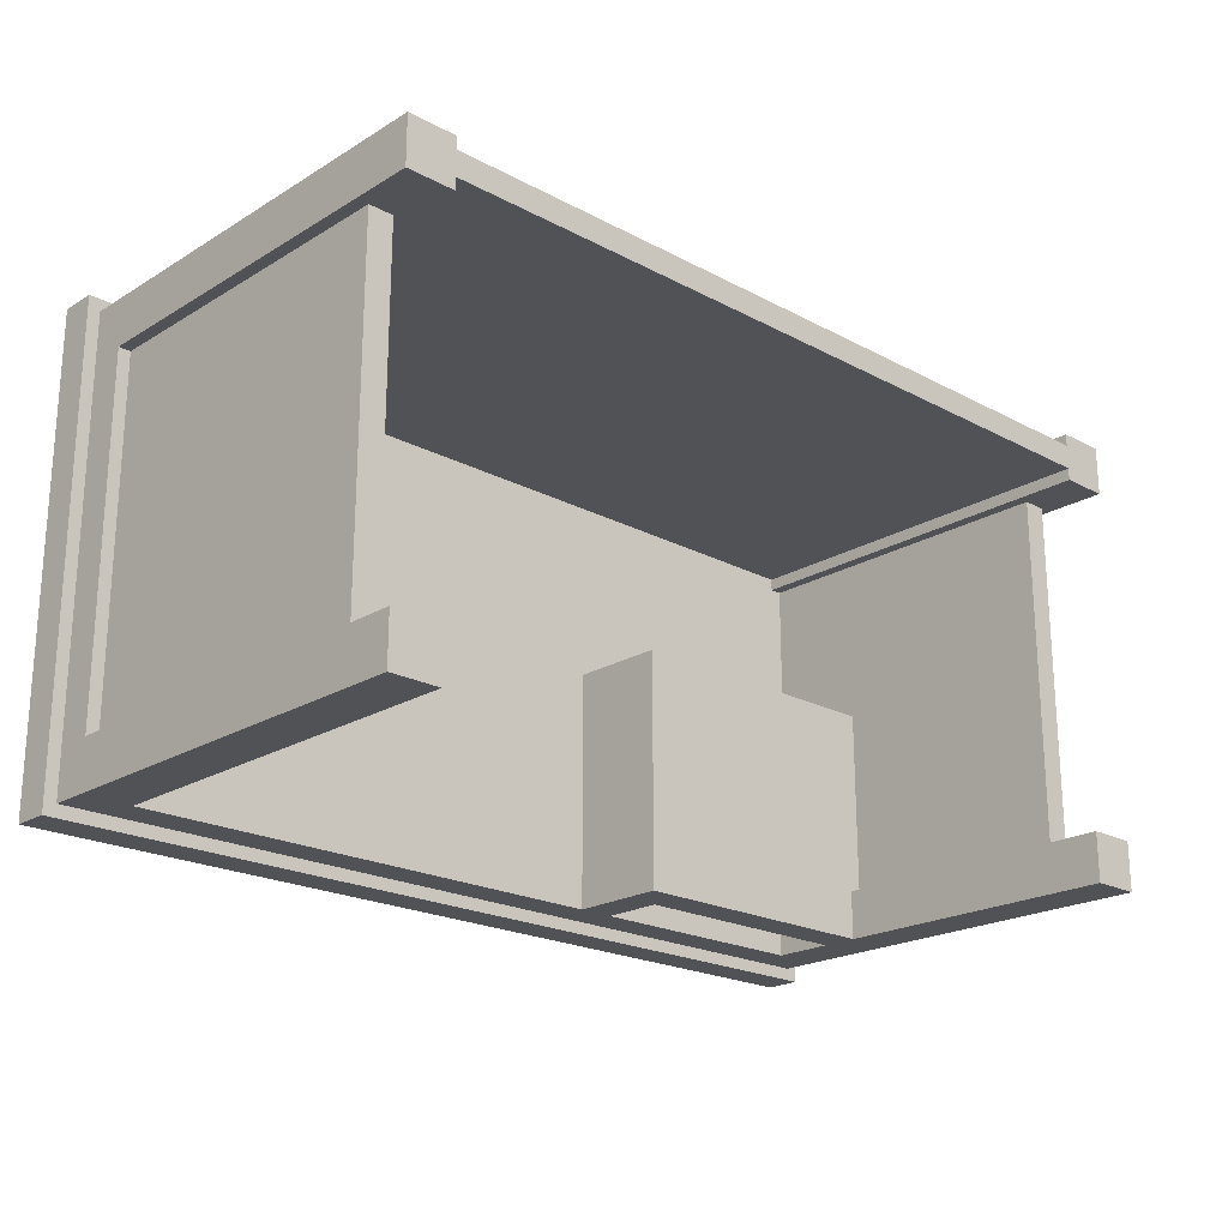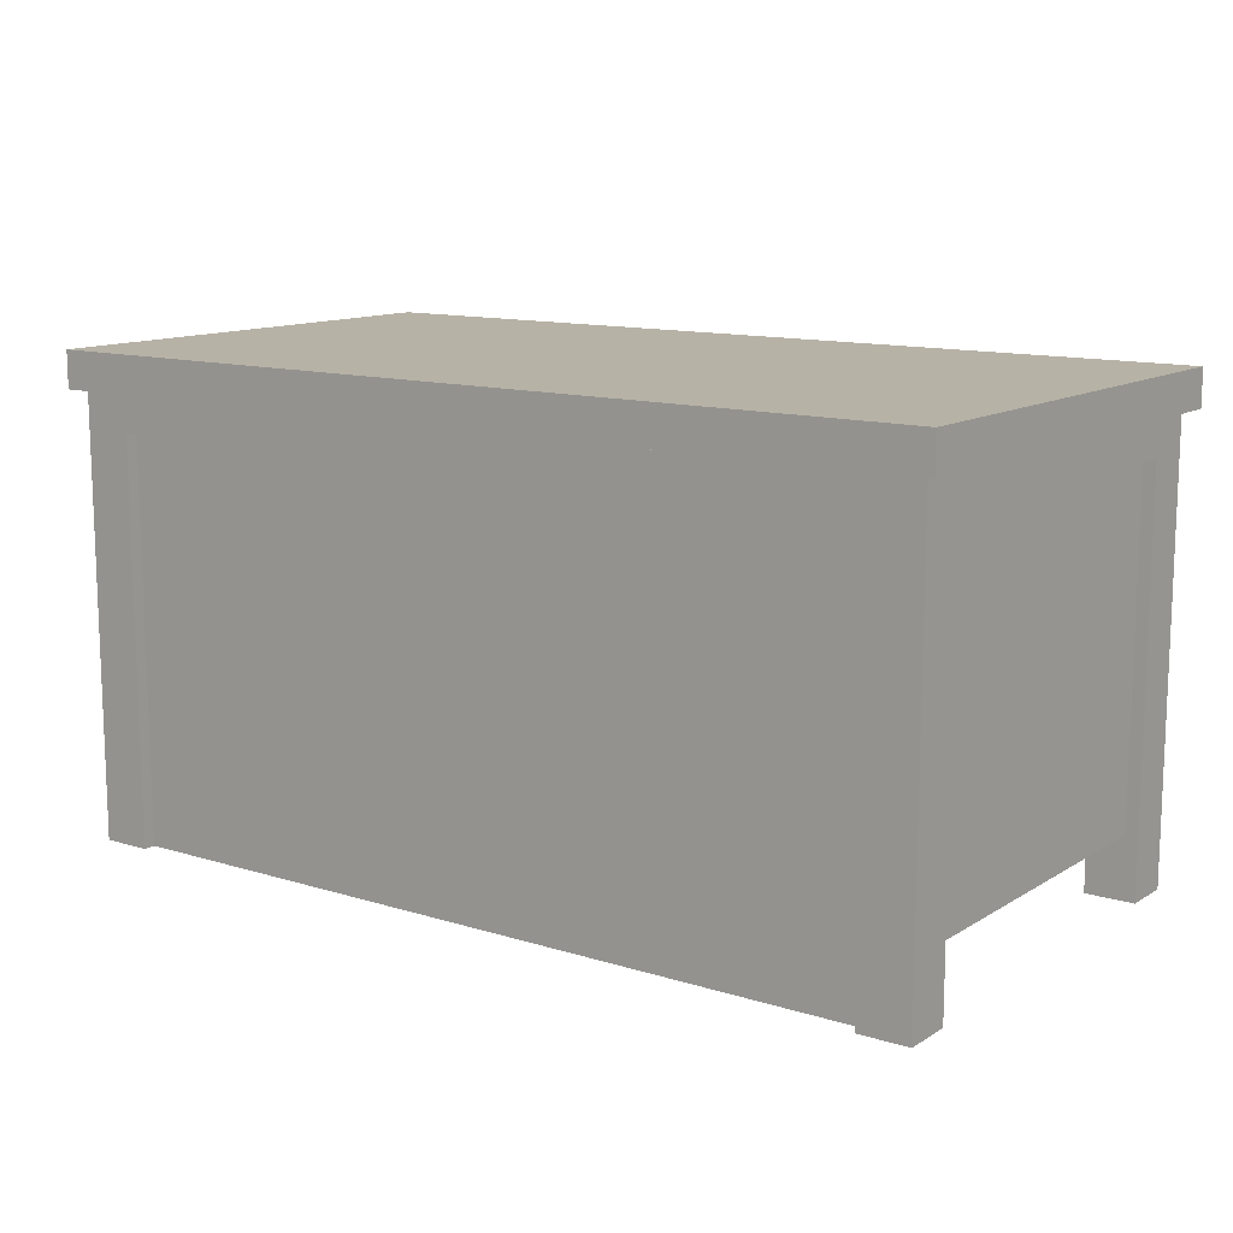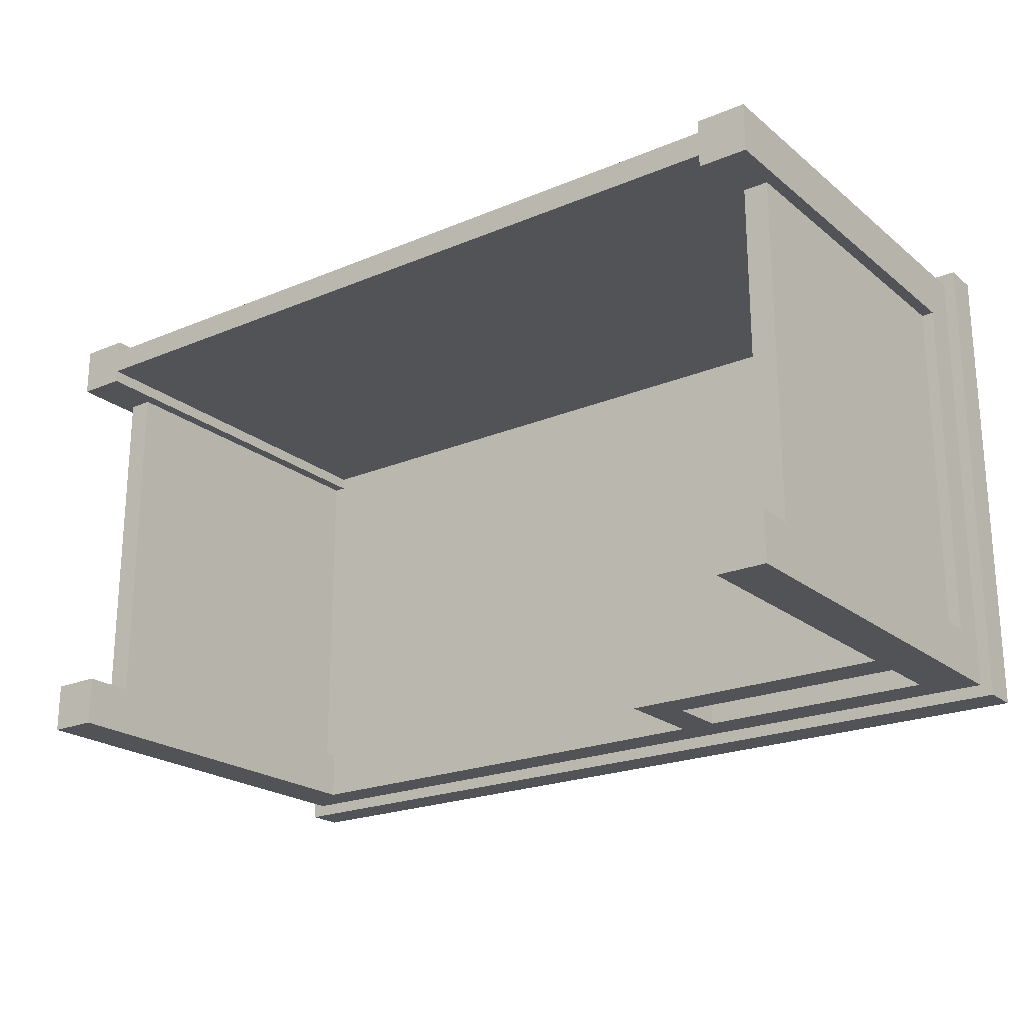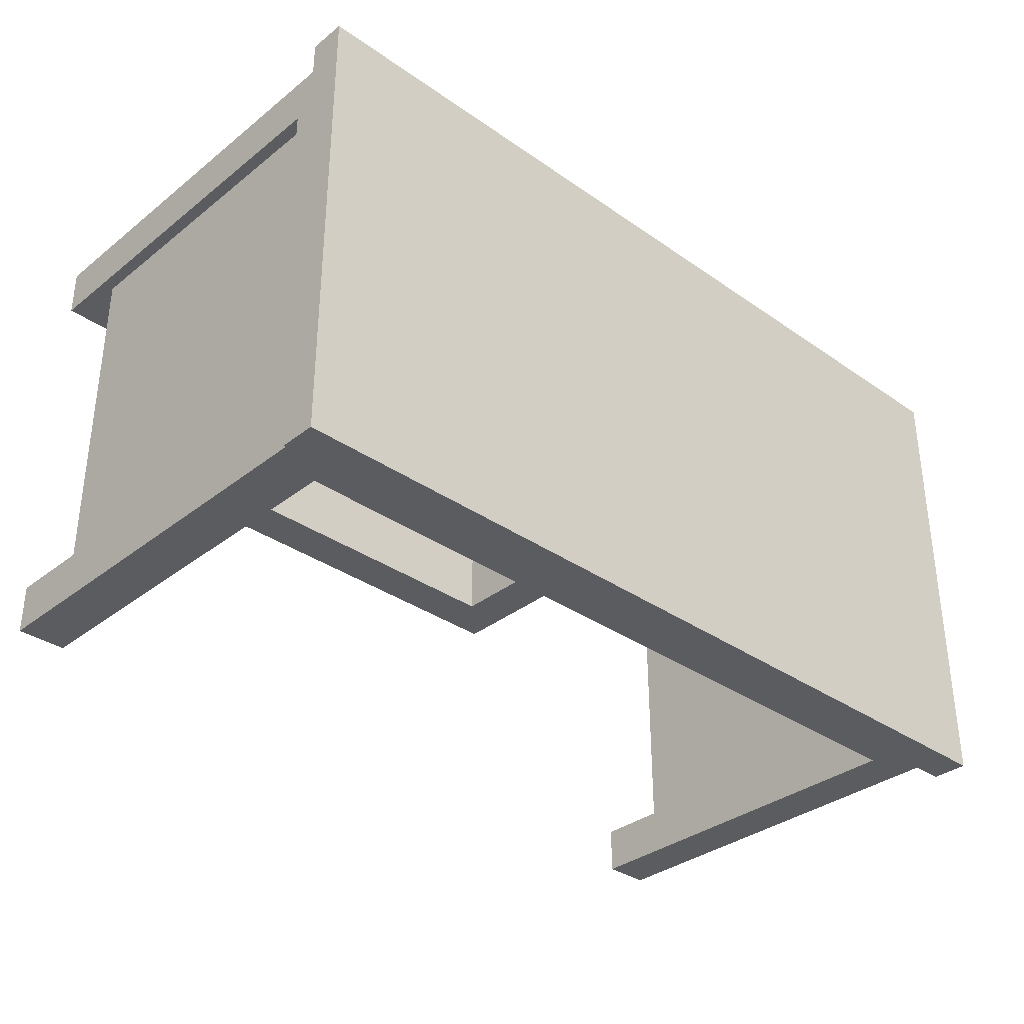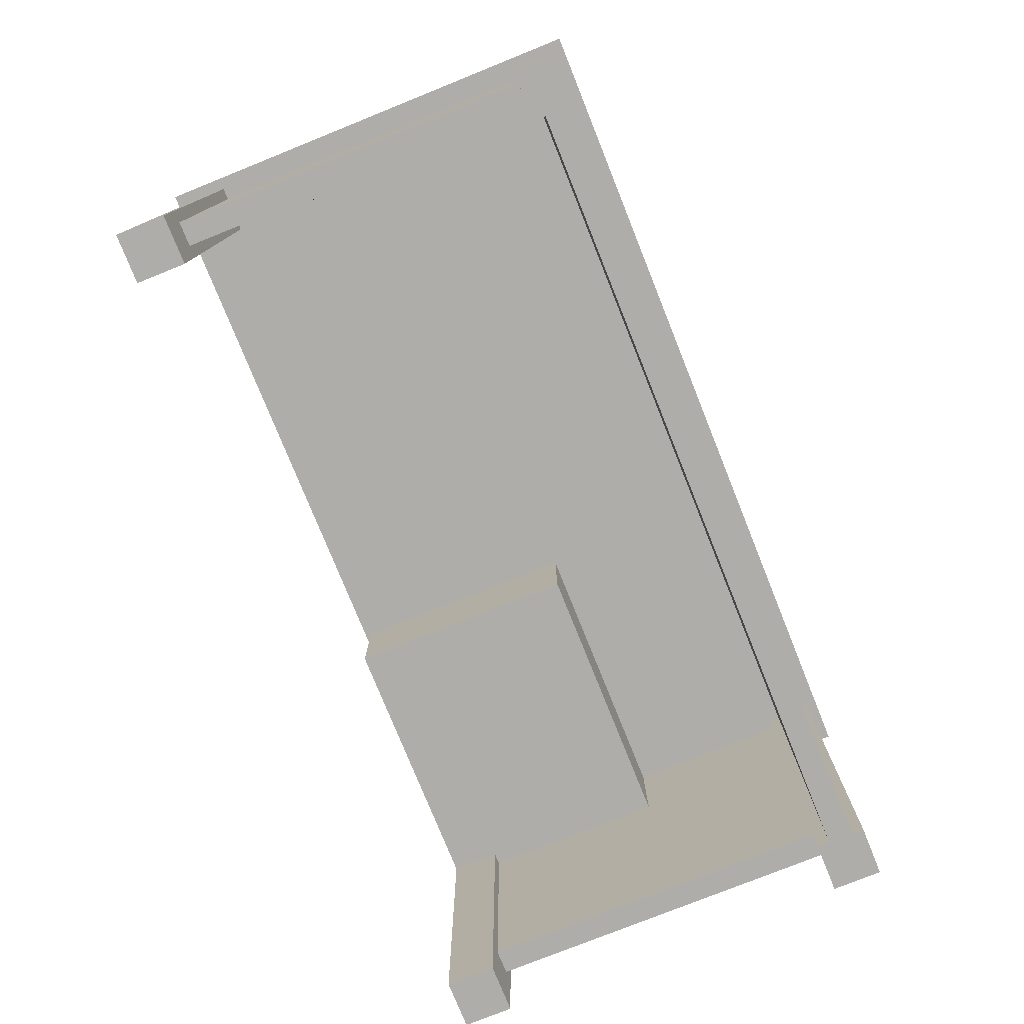
<metadata>
{"format":"obj","ext":"obj","renderer":"f3d","projection":"perspective","resolution":1024,"background":"white","views":[{"elev":-21.3,"azim":-43.3,"up":"+Z"},{"elev":12.3,"azim":35.9,"up":"+Y"},{"elev":-21.9,"azim":36.2,"up":"+Z"},{"elev":-34.0,"azim":136.7,"up":"+Z"},{"elev":-77.2,"azim":-68.1,"up":"+Y"}]}
</metadata>
<code>
o undefined
v -16.15 5 -2.2
v -16.15 5 26.8
v -18.15 5 26.8
v -18.15 5 26.8
v -18.15 5 -2.2
v -16.15 5 -2.2
v -15.15 0 -6.2
v -15.15 0 -2.2
v -19.15 0 -2.2
v -19.15 0 -2.2
v -19.15 0 -6.2
v -15.15 0 -6.2
v -19.15 32.44 26.8
v -19.15 0 26.8
v -19.15 0 30.8
v -19.15 32.44 26.8
v -19.15 0 30.8
v -19.15 35.44 30.8
v -19.15 32.44 -2.2
v -19.15 32.44 26.8
v -19.15 35.44 30.8
v -19.15 32.44 -2.2
v -19.15 35.44 30.8
v -19.15 35.44 -6.2
v -19.15 0 -2.2
v -19.15 32.44 -2.2
v -19.15 35.44 -6.2
v -19.15 35.44 -6.2
v -19.15 0 -6.2
v -19.15 0 -2.2
v 52.3 32.44 -2.2
v 52.3 32.44 26.8
v 51.3 32.44 26.8
v 51.3 32.44 26.8
v 51.3 32.44 -2.2
v 52.3 32.44 -2.2
v 52.3 0 26.8
v 52.3 0 30.8
v 48.3 0 30.8
v 48.3 0 30.8
v 48.3 0 26.8
v 52.3 0 26.8
v 48.3 0 30.8
v 48.3 0 29.8
v 48.3 0 26.8
v 48.3 0 29.8
v 48.3 0 27.8
v 48.3 0 26.8
v 48.3 0 27.8
v 48.3 0 29.8
v -15.15 0 29.8
v -15.15 0 29.8
v -15.15 0 27.8
v 48.3 0 27.8
v -19.15 0 30.8
v -15.15 0 27.8
v -15.15 0 29.8
v -15.15 0 29.8
v -15.15 0 30.8
v -19.15 0 30.8
v -19.15 0 30.8
v -15.15 0 26.8
v -15.15 0 27.8
v -19.15 0 30.8
v -19.15 0 26.8
v -15.15 0 26.8
v 52.3 0 -6.2
v 52.3 0 -2.2
v 48.3 0 -2.2
v 48.3 0 -2.2
v 48.3 0 -6.2
v 52.3 0 -6.2
v -15.15 0 -6.2
v -15.15 32.44 -6.2
v -15.15 32.44 -2.2
v -15.15 32.44 -2.2
v -15.15 0 -2.2
v -15.15 0 -6.2
v 53.3 38.44 31.8
v 53.3 38.44 -7.2
v -20.15 38.44 -7.2
v -20.15 38.44 -7.2
v -20.15 38.44 31.8
v 53.3 38.44 31.8
v 52.3 0 -6.2
v 52.3 32.44 -2.2
v 52.3 0 -2.2
v 52.3 32.44 -2.2
v 52.3 0 -6.2
v 52.3 35.44 -6.2
v 52.3 35.44 -6.2
v 52.3 35.44 30.8
v 52.3 32.44 -2.2
v 52.3 35.44 30.8
v 52.3 32.44 26.8
v 52.3 32.44 -2.2
v 52.3 35.44 30.8
v 52.3 0 26.8
v 52.3 32.44 26.8
v 52.3 35.44 30.8
v 52.3 0 30.8
v 52.3 0 26.8
v 53.3 35.44 -7.2
v -20.15 35.44 -7.2
v -20.15 38.44 -7.2
v -20.15 38.44 -7.2
v 53.3 38.44 -7.2
v 53.3 35.44 -7.2
v 53.3 35.44 -7.2
v 53.3 38.44 -7.2
v 53.3 38.44 31.8
v 53.3 38.44 31.8
v 53.3 35.44 31.8
v 53.3 35.44 -7.2
v 52.3 35.44 30.8
v 53.3 35.44 -7.2
v 53.3 35.44 31.8
v 53.3 35.44 31.8
v -20.15 35.44 31.8
v 52.3 35.44 30.8
v -20.15 35.44 31.8
v -19.15 35.44 30.8
v 52.3 35.44 30.8
v -20.15 35.44 31.8
v -19.15 35.44 -6.2
v -19.15 35.44 30.8
v 53.3 35.44 -7.2
v 52.3 35.44 30.8
v 52.3 35.44 -6.2
v 52.3 35.44 -6.2
v -20.15 35.44 -7.2
v 53.3 35.44 -7.2
v 52.3 35.44 -6.2
v -19.15 35.44 -6.2
v -20.15 35.44 -7.2
v -19.15 35.44 -6.2
v -20.15 35.44 31.8
v -20.15 35.44 -7.2
v -20.15 38.44 -7.2
v -20.15 35.44 -7.2
v -20.15 35.44 31.8
v -20.15 35.44 31.8
v -20.15 38.44 31.8
v -20.15 38.44 -7.2
v -20.15 35.44 31.8
v 53.3 35.44 31.8
v 53.3 38.44 31.8
v 53.3 38.44 31.8
v -20.15 38.44 31.8
v -20.15 35.44 31.8
v 51.3 5 -2.2
v 51.3 5 26.8
v 49.3 5 26.8
v 49.3 5 26.8
v 49.3 5 -2.2
v 51.3 5 -2.2
v -16.15 5 -2.2
v -16.15 32.44 -2.2
v -16.15 32.44 26.8
v -16.15 32.44 26.8
v -16.15 5 26.8
v -16.15 5 -2.2
v -18.15 5 26.8
v -15.15 0 26.8
v -19.15 0 26.8
v -19.15 0 26.8
v -19.15 32.44 26.8
v -18.15 5 26.8
v -19.15 32.44 26.8
v -18.15 32.44 26.8
v -18.15 5 26.8
v -15.15 0 26.8
v -18.15 5 26.8
v -16.15 5 26.8
v -16.15 5 26.8
v -15.15 32.44 26.8
v -15.15 0 26.8
v -16.15 5 26.8
v -16.15 32.44 26.8
v -15.15 32.44 26.8
v -18.15 32.44 -2.2
v -18.15 5 -2.2
v -18.15 5 26.8
v -18.15 5 26.8
v -18.15 32.44 26.8
v -18.15 32.44 -2.2
v -16.15 5 -2.2
v -19.15 0 -2.2
v -15.15 0 -2.2
v -15.15 0 -2.2
v -15.15 32.44 -2.2
v -16.15 5 -2.2
v -15.15 32.44 -2.2
v -16.15 32.44 -2.2
v -16.15 5 -2.2
v -19.15 0 -2.2
v -16.15 5 -2.2
v -18.15 5 -2.2
v -18.15 5 -2.2
v -19.15 32.44 -2.2
v -19.15 0 -2.2
v -18.15 5 -2.2
v -18.15 32.44 -2.2
v -19.15 32.44 -2.2
v 48.3 0 30.8
v 52.3 0 30.8
v 52.3 35.44 30.8
v 52.3 35.44 30.8
v 48.3 32.44 30.8
v 48.3 0 30.8
v 52.3 35.44 30.8
v -15.15 32.44 30.8
v 48.3 32.44 30.8
v -15.15 32.44 30.8
v 52.3 35.44 30.8
v -19.15 35.44 30.8
v -15.15 32.44 30.8
v -19.15 35.44 30.8
v -19.15 0 30.8
v -19.15 0 30.8
v -15.15 0 30.8
v -15.15 32.44 30.8
v 48.3 24.44 -6.2
v 48.3 0 -6.2
v 48.3 0 -2.2
v 48.3 0 -2.2
v 48.3 24.44 -2.2
v 48.3 24.44 -6.2
v 49.3 5 26.8
v 52.3 0 26.8
v 48.3 0 26.8
v 48.3 0 26.8
v 48.3 32.44 26.8
v 49.3 5 26.8
v 48.3 32.44 26.8
v 49.3 32.44 26.8
v 49.3 5 26.8
v 52.3 0 26.8
v 49.3 5 26.8
v 51.3 5 26.8
v 51.3 5 26.8
v 52.3 32.44 26.8
v 52.3 0 26.8
v 51.3 5 26.8
v 51.3 32.44 26.8
v 52.3 32.44 26.8
v 51.3 5 -2.2
v 51.3 32.44 -2.2
v 51.3 32.44 26.8
v 51.3 32.44 26.8
v 51.3 5 26.8
v 51.3 5 -2.2
v 51.3 5 -2.2
v 48.3 0 -2.2
v 52.3 0 -2.2
v 52.3 0 -2.2
v 52.3 32.44 -2.2
v 51.3 5 -2.2
v 52.3 32.44 -2.2
v 51.3 32.44 -2.2
v 51.3 5 -2.2
v 48.3 0 -2.2
v 51.3 5 -2.2
v 49.3 5 -2.2
v 49.3 5 -2.2
v 48.3 24.44 -2.2
v 48.3 0 -2.2
v 49.3 5 -2.2
v 49.3 24.44 -2.2
v 48.3 24.44 -2.2
v -15.15 0 29.8
v -15.15 32.44 29.8
v -15.15 32.44 30.8
v -15.15 32.44 30.8
v -15.15 0 30.8
v -15.15 0 29.8
v 48.3 32.44 29.8
v 48.3 0 29.8
v 48.3 0 30.8
v 48.3 0 30.8
v 48.3 32.44 30.8
v 48.3 32.44 29.8
v 48.3 32.44 29.8
v 48.3 32.44 30.8
v -15.15 32.44 30.8
v -15.15 32.44 30.8
v -15.15 32.44 29.8
v 48.3 32.44 29.8
v -15.15 0 29.8
v 48.3 0 29.8
v 48.3 32.44 29.8
v 48.3 32.44 29.8
v -15.15 32.44 29.8
v -15.15 0 29.8
v 48.3 0 27.8
v -15.15 0 27.8
v -15.15 32.44 27.8
v -15.15 32.44 27.8
v 48.3 32.44 27.8
v 48.3 0 27.8
v -15.15 0 26.8
v -15.15 32.44 26.8
v -15.15 32.44 27.8
v -15.15 32.44 27.8
v -15.15 0 27.8
v -15.15 0 26.8
v 48.3 32.44 26.8
v 48.3 0 26.8
v 48.3 0 27.8
v 48.3 0 27.8
v 48.3 32.44 27.8
v 48.3 32.44 26.8
v 48.3 32.44 -6.2
v 48.3 32.44 10.2
v 28.62 32.44 10.2
v 28.62 32.44 10.2
v 28.62 32.44 -6.2
v 48.3 32.44 -6.2
v -18.15 32.44 -2.2
v -18.15 32.44 26.8
v -19.15 32.44 26.8
v -19.15 32.44 26.8
v -19.15 32.44 -2.2
v -18.15 32.44 -2.2
v 49.3 24.44 -2.2
v 49.3 5 -2.2
v 49.3 5 26.8
v 49.3 5 26.8
v 49.3 24.44 13.2
v 49.3 24.44 -2.2
v 49.3 5 26.8
v 49.3 32.44 13.2
v 49.3 24.44 13.2
v 49.3 5 26.8
v 49.3 32.44 26.8
v 49.3 32.44 13.2
v -15.15 32.44 -2.2
v -15.15 32.44 26.8
v -16.15 32.44 26.8
v -16.15 32.44 26.8
v -16.15 32.44 -2.2
v -15.15 32.44 -2.2
v -15.15 32.44 26.8
v -15.15 32.44 -2.2
v -15.15 32.44 -6.2
v -15.15 32.44 27.8
v -15.15 32.44 26.8
v -15.15 32.44 -6.2
v -15.15 32.44 27.8
v -15.15 32.44 -6.2
v 25.62 32.44 -6.2
v -15.15 32.44 27.8
v 25.62 32.44 -6.2
v 25.62 32.44 13.2
v -15.15 32.44 27.8
v 25.62 32.44 13.2
v 48.3 32.44 26.8
v 48.3 32.44 26.8
v 48.3 32.44 27.8
v -15.15 32.44 27.8
v 48.3 32.44 26.8
v 25.62 32.44 13.2
v 49.3 32.44 13.2
v 49.3 32.44 13.2
v 49.3 32.44 26.8
v 48.3 32.44 26.8
v 25.62 24.44 13.2
v 49.3 24.44 13.2
v 49.3 32.44 13.2
v 49.3 32.44 13.2
v 25.62 32.44 13.2
v 25.62 24.44 13.2
v 25.62 32.44 -6.2
v 25.62 24.44 -6.2
v 25.62 24.44 13.2
v 25.62 24.44 13.2
v 25.62 32.44 13.2
v 25.62 32.44 -6.2
v 48.3 27.44 -2.2
v 48.3 27.44 -6.2
v 28.62 27.44 -6.2
v 28.62 27.44 -6.2
v 48.3 27.44 10.2
v 48.3 27.44 -2.2
v 28.62 27.44 -6.2
v 28.62 27.44 10.2
v 48.3 27.44 10.2
v 49.3 24.44 -2.2
v 49.3 24.44 13.2
v 25.62 24.44 13.2
v 25.62 24.44 13.2
v 48.3 24.44 -2.2
v 49.3 24.44 -2.2
v 25.62 24.44 13.2
v 48.3 24.44 -6.2
v 48.3 24.44 -2.2
v 25.62 24.44 13.2
v 25.62 24.44 -6.2
v 48.3 24.44 -6.2
v 48.3 32.44 -6.2
v 48.3 27.44 -6.2
v 48.3 27.44 -2.2
v 48.3 27.44 -2.2
v 48.3 32.44 10.2
v 48.3 32.44 -6.2
v 48.3 27.44 -2.2
v 48.3 27.44 10.2
v 48.3 32.44 10.2
v 28.62 27.44 -6.2
v 28.62 32.44 -6.2
v 28.62 32.44 10.2
v 28.62 32.44 10.2
v 28.62 27.44 10.2
v 28.62 27.44 -6.2
v 48.3 27.44 10.2
v 28.62 27.44 10.2
v 28.62 32.44 10.2
v 28.62 32.44 10.2
v 48.3 32.44 10.2
v 48.3 27.44 10.2
v -15.15 0 -6.2
v -19.15 0 -6.2
v -19.15 35.44 -6.2
v -19.15 35.44 -6.2
v -15.15 32.44 -6.2
v -15.15 0 -6.2
v -19.15 35.44 -6.2
v 28.62 32.44 -6.2
v -15.15 32.44 -6.2
v -19.15 35.44 -6.2
v 48.3 32.44 -6.2
v 28.62 32.44 -6.2
v 48.3 32.44 -6.2
v -19.15 35.44 -6.2
v 52.3 35.44 -6.2
v 48.3 27.44 -6.2
v 48.3 32.44 -6.2
v 52.3 35.44 -6.2
v 48.3 24.44 -6.2
v 48.3 27.44 -6.2
v 52.3 35.44 -6.2
v 48.3 24.44 -6.2
v 52.3 35.44 -6.2
v 52.3 0 -6.2
v 52.3 0 -6.2
v 48.3 0 -6.2
v 48.3 24.44 -6.2
v 48.3 24.44 -6.2
v 28.62 27.44 -6.2
v 48.3 27.44 -6.2
v 28.62 27.44 -6.2
v 48.3 24.44 -6.2
v 25.62 24.44 -6.2
v 25.62 24.44 -6.2
v 25.62 32.44 -6.2
v 28.62 27.44 -6.2
v 25.62 32.44 -6.2
v 28.62 32.44 -6.2
v 28.62 27.44 -6.2
v 25.62 32.44 -6.2
v -15.15 32.44 -6.2
v 28.62 32.44 -6.2
f 1 2 3
f 4 5 6
f 7 8 9
f 10 11 12
f 13 14 15
f 16 17 18
f 19 20 21
f 22 23 24
f 25 26 27
f 28 29 30
f 31 32 33
f 34 35 36
f 37 38 39
f 40 41 42
f 43 44 45
f 46 47 48
f 49 50 51
f 52 53 54
f 55 56 57
f 58 59 60
f 61 62 63
f 64 65 66
f 67 68 69
f 70 71 72
f 73 74 75
f 76 77 78
f 79 80 81
f 82 83 84
f 85 86 87
f 88 89 90
f 91 92 93
f 94 95 96
f 97 98 99
f 100 101 102
f 103 104 105
f 106 107 108
f 109 110 111
f 112 113 114
f 115 116 117
f 118 119 120
f 121 122 123
f 124 125 126
f 127 128 129
f 130 131 132
f 133 134 135
f 136 137 138
f 139 140 141
f 142 143 144
f 145 146 147
f 148 149 150
f 151 152 153
f 154 155 156
f 157 158 159
f 160 161 162
f 163 164 165
f 166 167 168
f 169 170 171
f 172 173 174
f 175 176 177
f 178 179 180
f 181 182 183
f 184 185 186
f 187 188 189
f 190 191 192
f 193 194 195
f 196 197 198
f 199 200 201
f 202 203 204
f 205 206 207
f 208 209 210
f 211 212 213
f 214 215 216
f 217 218 219
f 220 221 222
f 223 224 225
f 226 227 228
f 229 230 231
f 232 233 234
f 235 236 237
f 238 239 240
f 241 242 243
f 244 245 246
f 247 248 249
f 250 251 252
f 253 254 255
f 256 257 258
f 259 260 261
f 262 263 264
f 265 266 267
f 268 269 270
f 271 272 273
f 274 275 276
f 277 278 279
f 280 281 282
f 283 284 285
f 286 287 288
f 289 290 291
f 292 293 294
f 295 296 297
f 298 299 300
f 301 302 303
f 304 305 306
f 307 308 309
f 310 311 312
f 313 314 315
f 316 317 318
f 319 320 321
f 322 323 324
f 325 326 327
f 328 329 330
f 331 332 333
f 334 335 336
f 337 338 339
f 340 341 342
f 343 344 345
f 346 347 348
f 349 350 351
f 352 353 354
f 355 356 357
f 358 359 360
f 361 362 363
f 364 365 366
f 367 368 369
f 370 371 372
f 373 374 375
f 376 377 378
f 379 380 381
f 382 383 384
f 385 386 387
f 388 389 390
f 391 392 393
f 394 395 396
f 397 398 399
f 400 401 402
f 403 404 405
f 406 407 408
f 409 410 411
f 412 413 414
f 415 416 417
f 418 419 420
f 421 422 423
f 424 425 426
f 427 428 429
f 430 431 432
f 433 434 435
f 436 437 438
f 439 440 441
f 442 443 444
f 445 446 447
f 448 449 450
f 451 452 453
f 454 455 456
f 457 458 459
f 460 461 462

</code>
